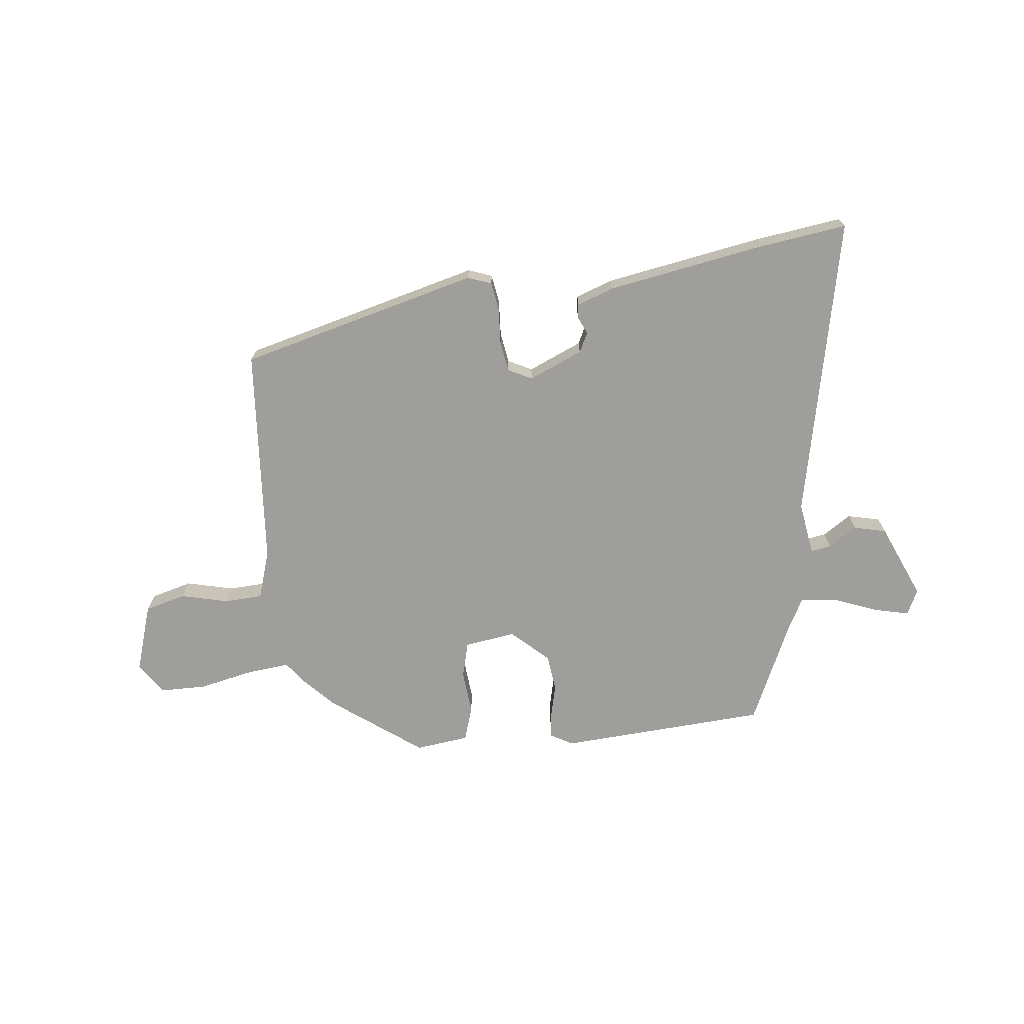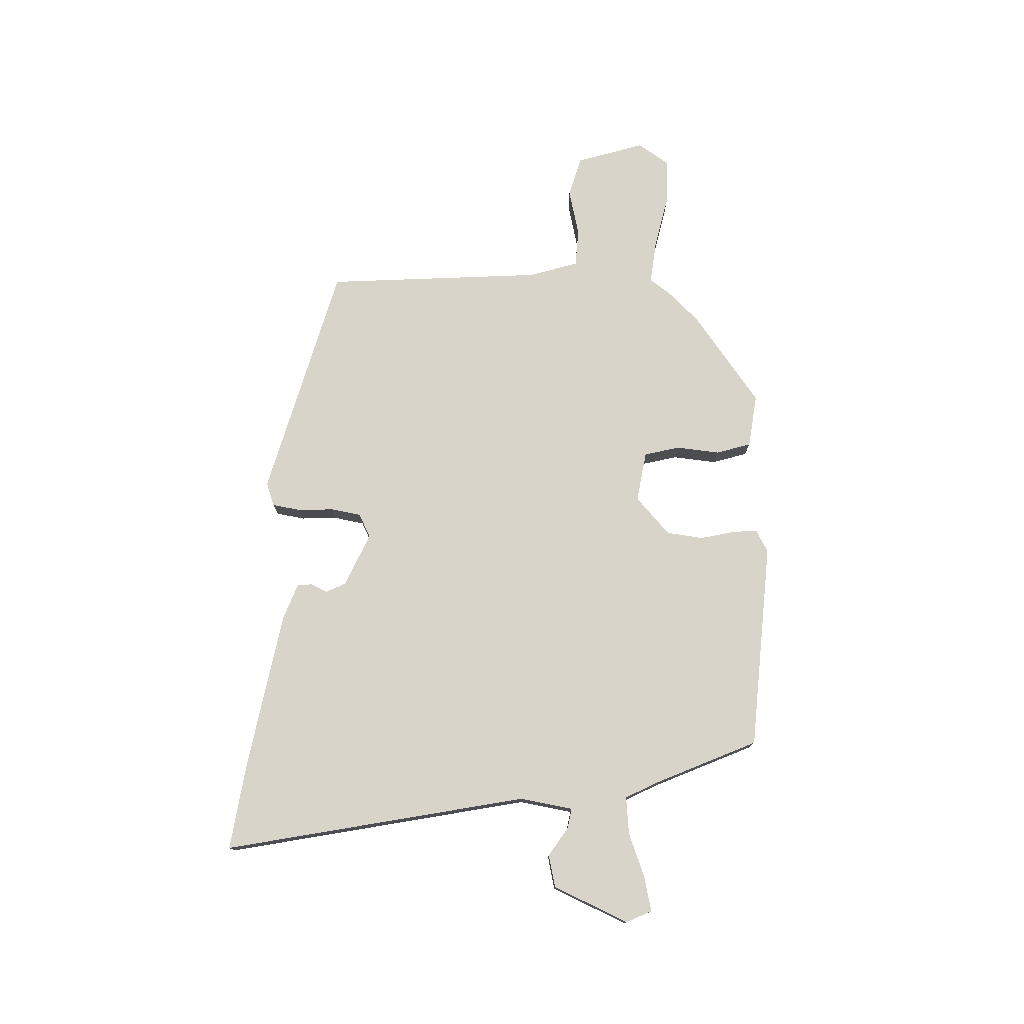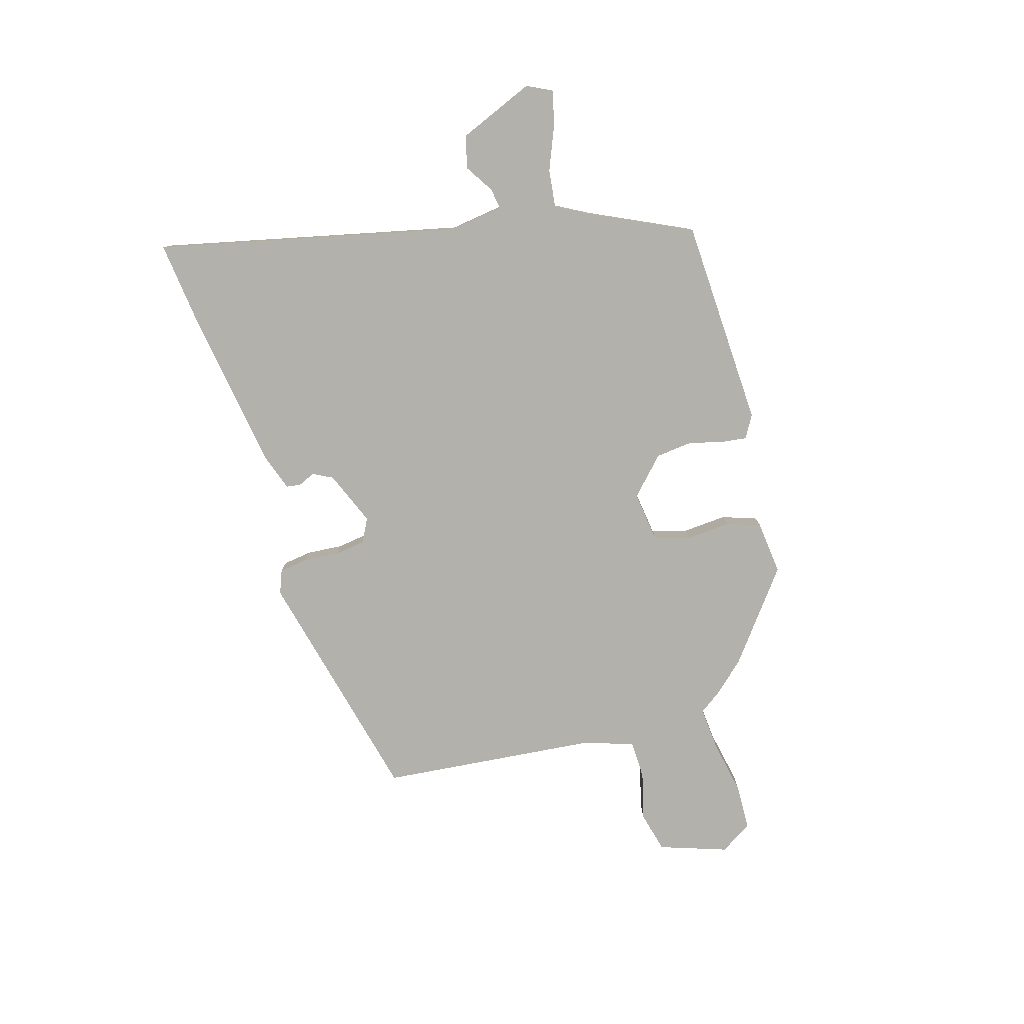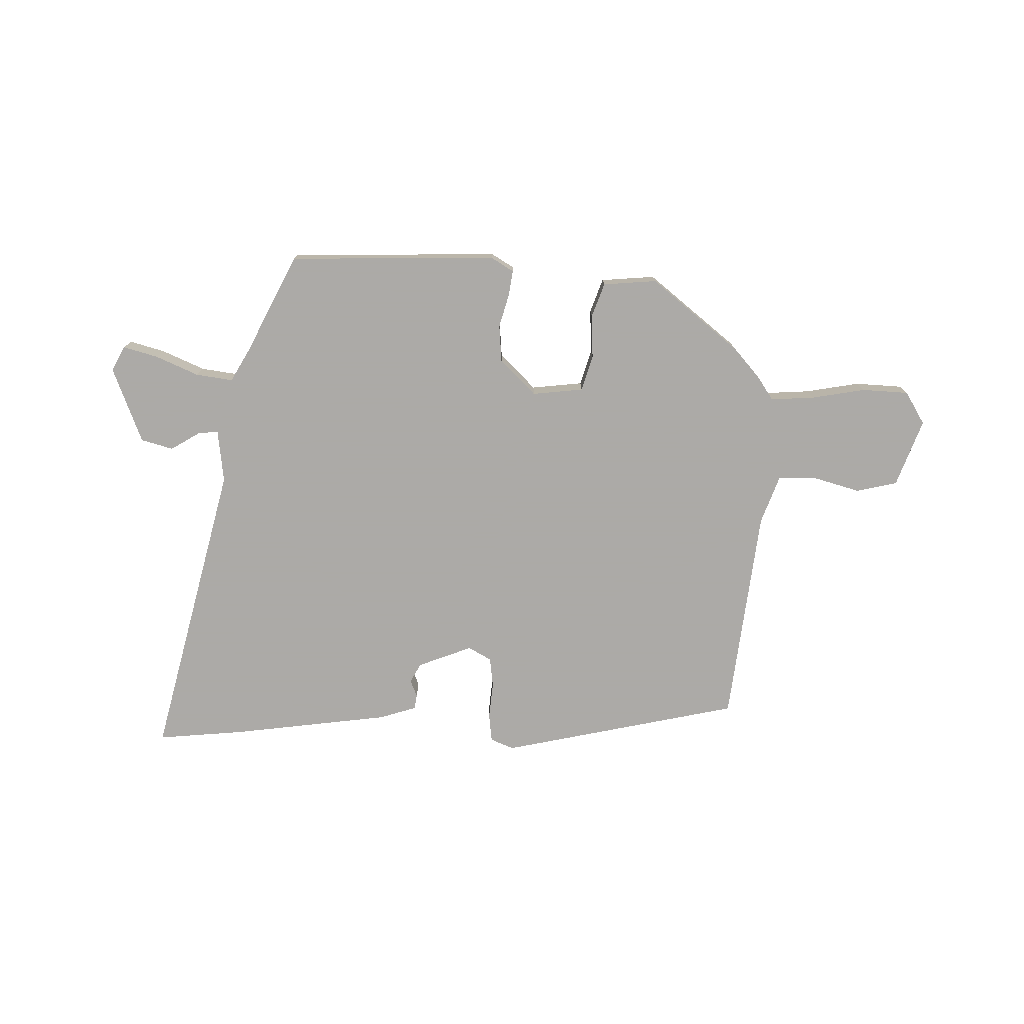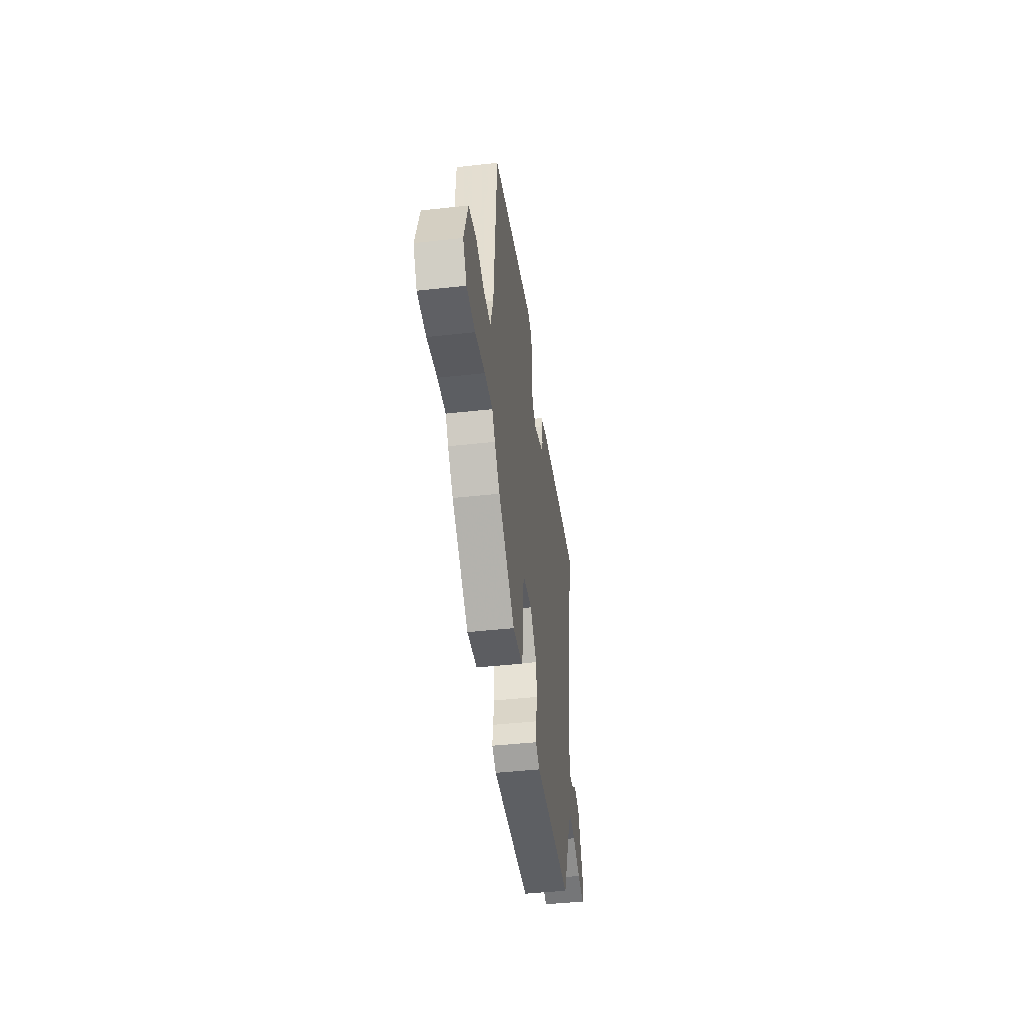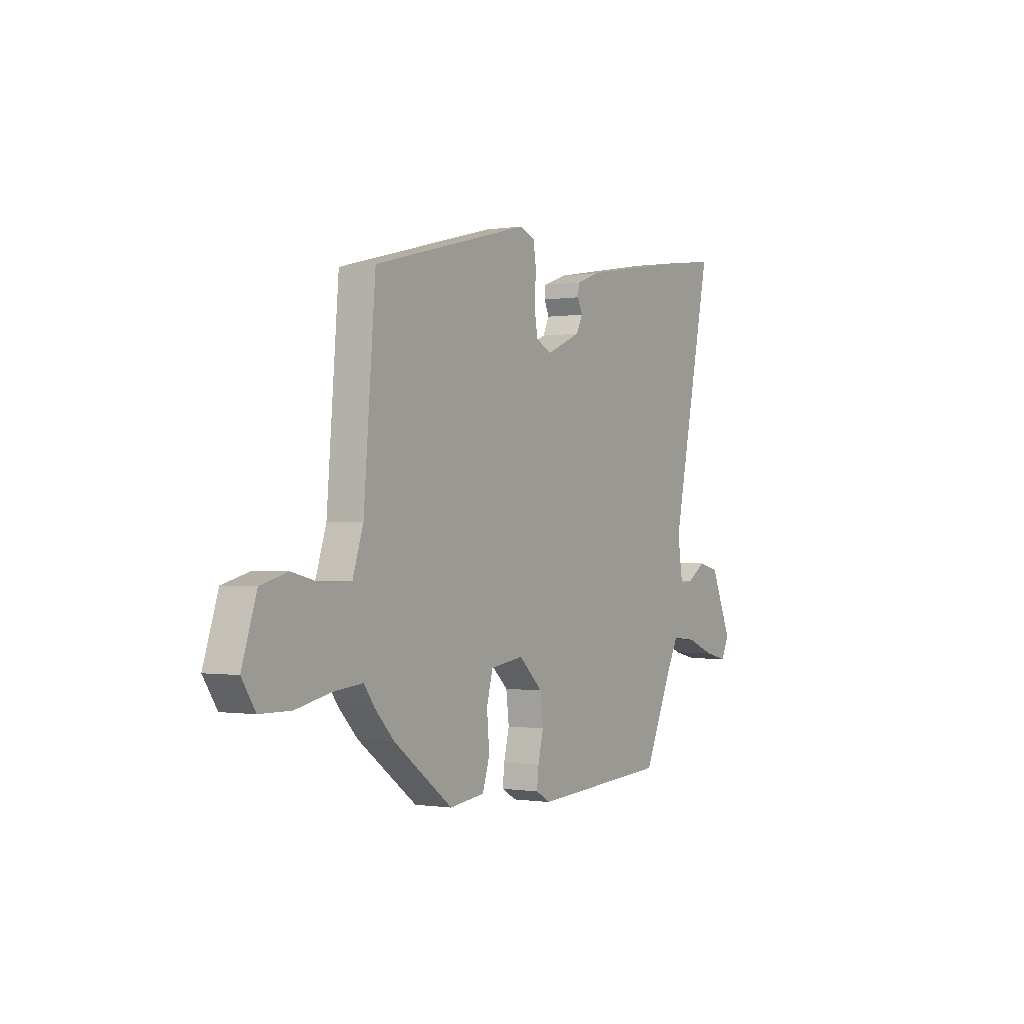
<metadata>
{"format":"obj","ext":"obj","renderer":"f3d","projection":"perspective","resolution":1024,"background":"white","views":[{"elev":-70.8,"azim":6.5,"up":"+Y"},{"elev":75.7,"azim":92.4,"up":"+Y"},{"elev":-78.9,"azim":105.5,"up":"+Y"},{"elev":-76.0,"azim":176.7,"up":"+Y"},{"elev":-43.9,"azim":-82.6,"up":"+Z"},{"elev":-0.5,"azim":-58.8,"up":"+Z"}]}
</metadata>
<code>
v -0.446 0.07 -0.35
v -0.499 0.07 -0.294
v -0.528 0.07 -0.254
v -0.608 0.07 -0.262
v -0.706 0.07 -0.283
v -0.791 0.07 -0.282
v -0.829 0.07 -0.224
v -0.789 0.07 -0.1
v -0.714 0.07 -0.08
v -0.628 0.07 -0.101
v -0.558 0.07 -0.098
v -0.529 0.07 -0.008
v -0.497 0.07 0.391
v -0.061 0.07 0.503
v -0.018 0.07 0.487
v -0.01 0.07 0.435
v -0.014 0.07 0.369
v -0.005 0.07 0.314
v 0.038 0.07 0.292
v 0.136 0.07 0.334
v 0.154 0.07 0.37
v 0.14 0.07 0.4
v 0.143 0.07 0.427
v 0.21 0.07 0.451
v 0.499 0.07 0.5
v 0.658 0.07 0.521
v 0.542 0.07 -0.03
v 0.557 0.07 -0.127
v 0.594 0.07 -0.121
v 0.646 0.07 -0.087
v 0.705 0.07 -0.101
v 0.764 0.07 -0.238
v 0.742 0.07 -0.284
v 0.678 0.07 -0.269
v 0.599 0.07 -0.238
v 0.531 0.07 -0.231
v 0.499 0.07 -0.292
v 0.416 0.07 -0.475
v 0.035 0.07 -0.498
v -0.006 0.07 -0.475
v -0.001 0.07 -0.429
v 0.014 0.07 -0.367
v 0.006 0.07 -0.3
v -0.061 0.07 -0.238
v -0.154 0.07 -0.252
v -0.171 0.07 -0.317
v -0.164 0.07 -0.397
v -0.184 0.07 -0.46
v -0.282 0.07 -0.472
v -0.446 0 -0.35
v -0.499 0 -0.294
v -0.528 0 -0.254
v -0.608 0 -0.262
v -0.706 0 -0.283
v -0.791 0 -0.282
v -0.829 0 -0.224
v -0.789 0 -0.1
v -0.714 0 -0.08
v -0.628 0 -0.101
v -0.558 0 -0.098
v -0.529 0 -0.008
v -0.497 0 0.391
v -0.061 0 0.503
v -0.018 0 0.487
v -0.01 0 0.435
v -0.014 0 0.369
v -0.005 0 0.314
v 0.038 0 0.292
v 0.136 0 0.334
v 0.154 0 0.37
v 0.14 0 0.4
v 0.143 0 0.427
v 0.21 0 0.451
v 0.499 0 0.5
v 0.658 0 0.521
v 0.542 0 -0.03
v 0.557 0 -0.127
v 0.594 0 -0.121
v 0.646 0 -0.087
v 0.705 0 -0.101
v 0.764 0 -0.238
v 0.742 0 -0.284
v 0.678 0 -0.269
v 0.599 0 -0.238
v 0.531 0 -0.231
v 0.499 0 -0.292
v 0.416 0 -0.475
v 0.035 0 -0.498
v -0.006 0 -0.475
v -0.001 0 -0.429
v 0.014 0 -0.367
v 0.006 0 -0.3
v -0.061 0 -0.238
v -0.154 0 -0.252
v -0.171 0 -0.317
v -0.164 0 -0.397
v -0.184 0 -0.46
v -0.282 0 -0.472
f 46 47 48 49
f 45 46 49 1
f 39 40 41 42
f 37 38 39 42
f 36 37 42 43
f 32 33 34 35
f 32 35 36
f 29 30 31 32
f 28 29 32 36
f 27 28 36 43
f 21 22 23 24
f 20 21 24 25
f 14 15 16 17
f 12 13 14 17
f 11 12 17 18
f 7 8 9 10
f 7 10 11
f 4 5 6 7
f 3 4 7 11
f 45 1 2 3
f 44 45 3 11
f 27 43 44
f 20 25 26 27
f 19 20 27 44
f 11 18 19 44
f 98 97 96 95
f 50 98 95 94
f 91 90 89 88
f 91 88 87 86
f 92 91 86 85
f 84 83 82 81
f 85 84 81
f 81 80 79 78
f 85 81 78 77
f 92 85 77 76
f 73 72 71 70
f 74 73 70 69
f 66 65 64 63
f 66 63 62 61
f 67 66 61 60
f 59 58 57 56
f 60 59 56
f 56 55 54 53
f 60 56 53 52
f 52 51 50 94
f 60 52 94 93
f 93 92 76
f 76 75 74 69
f 93 76 69 68
f 93 68 67 60
f 1 50 51 2
f 2 51 52 3
f 3 52 53 4
f 4 53 54 5
f 5 54 55 6
f 6 55 56 7
f 7 56 57 8
f 8 57 58 9
f 9 58 59 10
f 10 59 60 11
f 11 60 61 12
f 12 61 62 13
f 13 62 63 14
f 14 63 64 15
f 15 64 65 16
f 16 65 66 17
f 17 66 67 18
f 18 67 68 19
f 19 68 69 20
f 20 69 70 21
f 21 70 71 22
f 22 71 72 23
f 23 72 73 24
f 24 73 74 25
f 25 74 75 26
f 26 75 76 27
f 27 76 77 28
f 28 77 78 29
f 29 78 79 30
f 30 79 80 31
f 31 80 81 32
f 32 81 82 33
f 33 82 83 34
f 34 83 84 35
f 35 84 85 36
f 36 85 86 37
f 37 86 87 38
f 38 87 88 39
f 39 88 89 40
f 40 89 90 41
f 41 90 91 42
f 42 91 92 43
f 43 92 93 44
f 44 93 94 45
f 45 94 95 46
f 46 95 96 47
f 47 96 97 48
f 48 97 98 49
f 49 98 50 1

</code>
